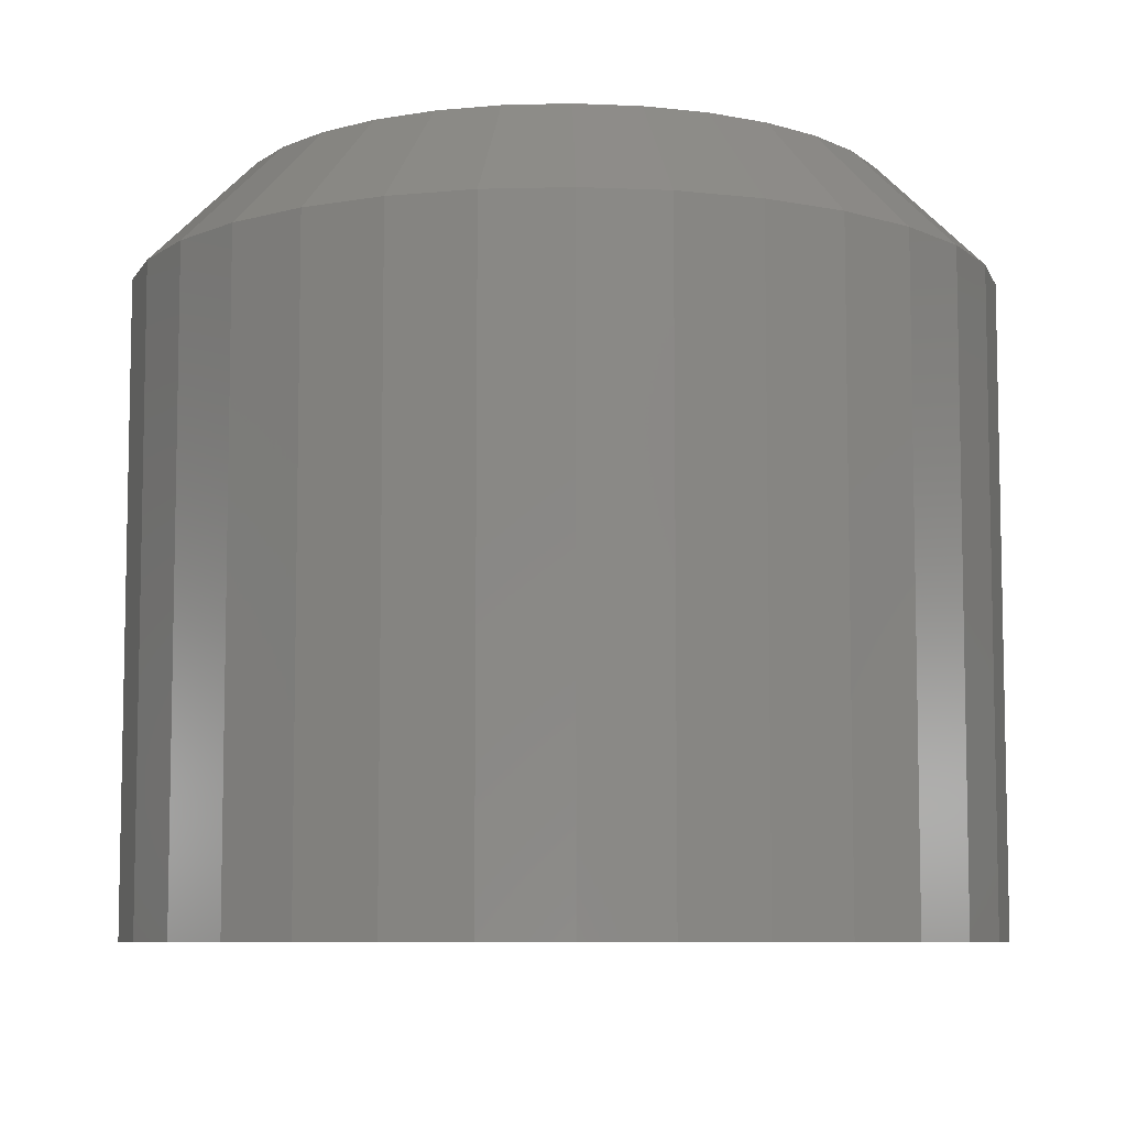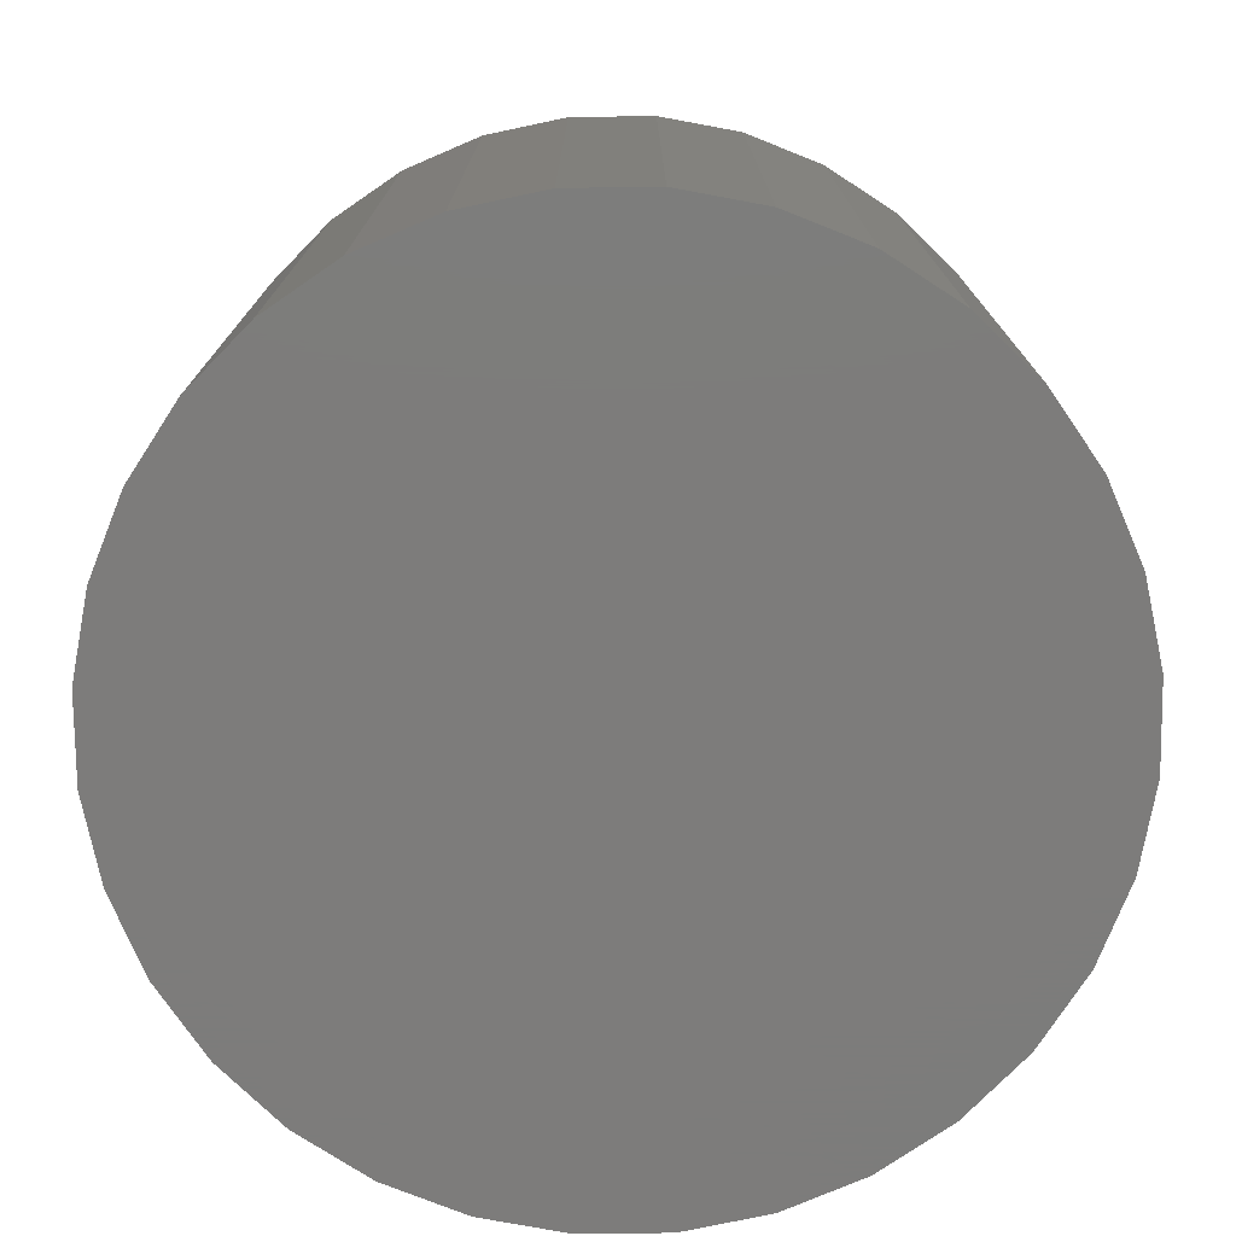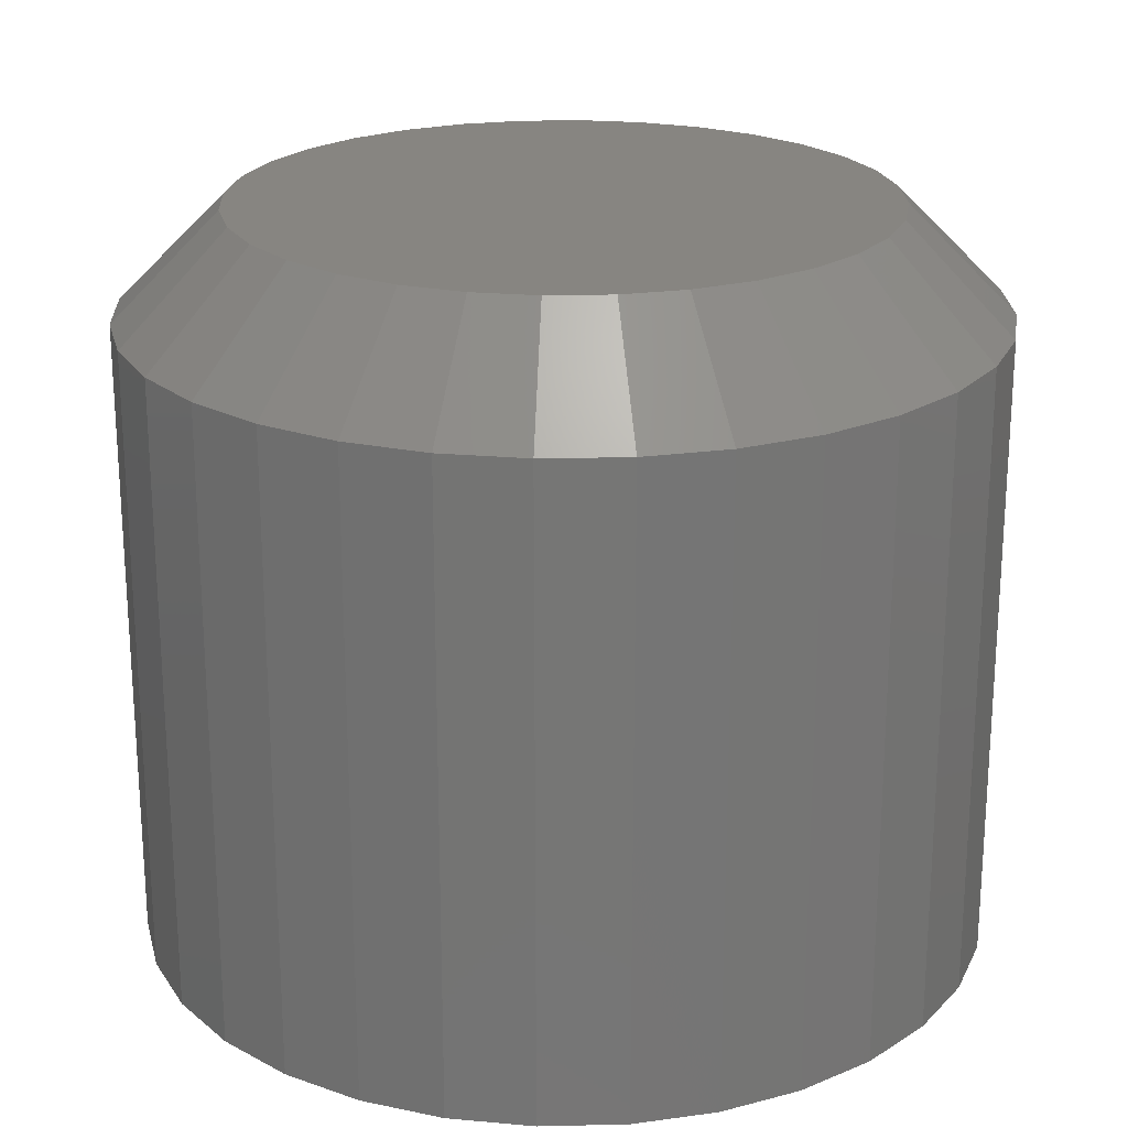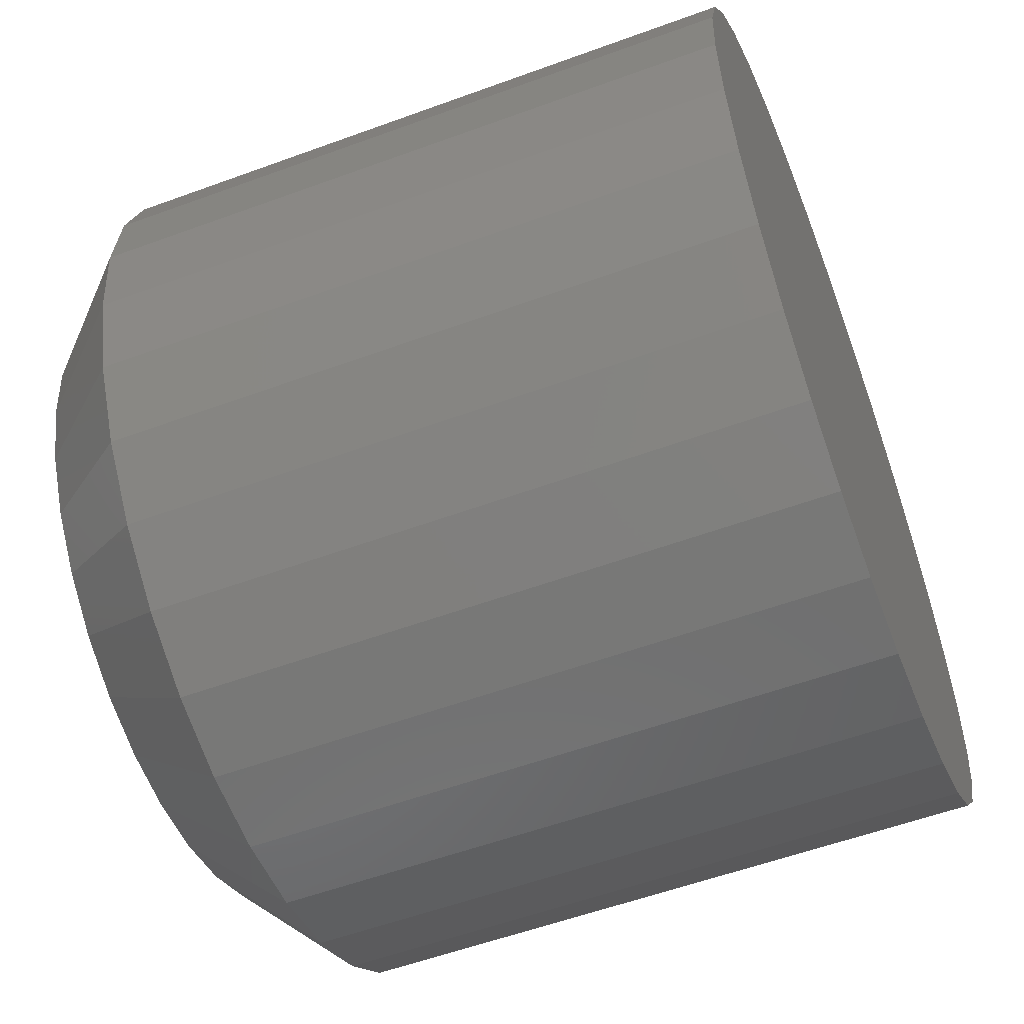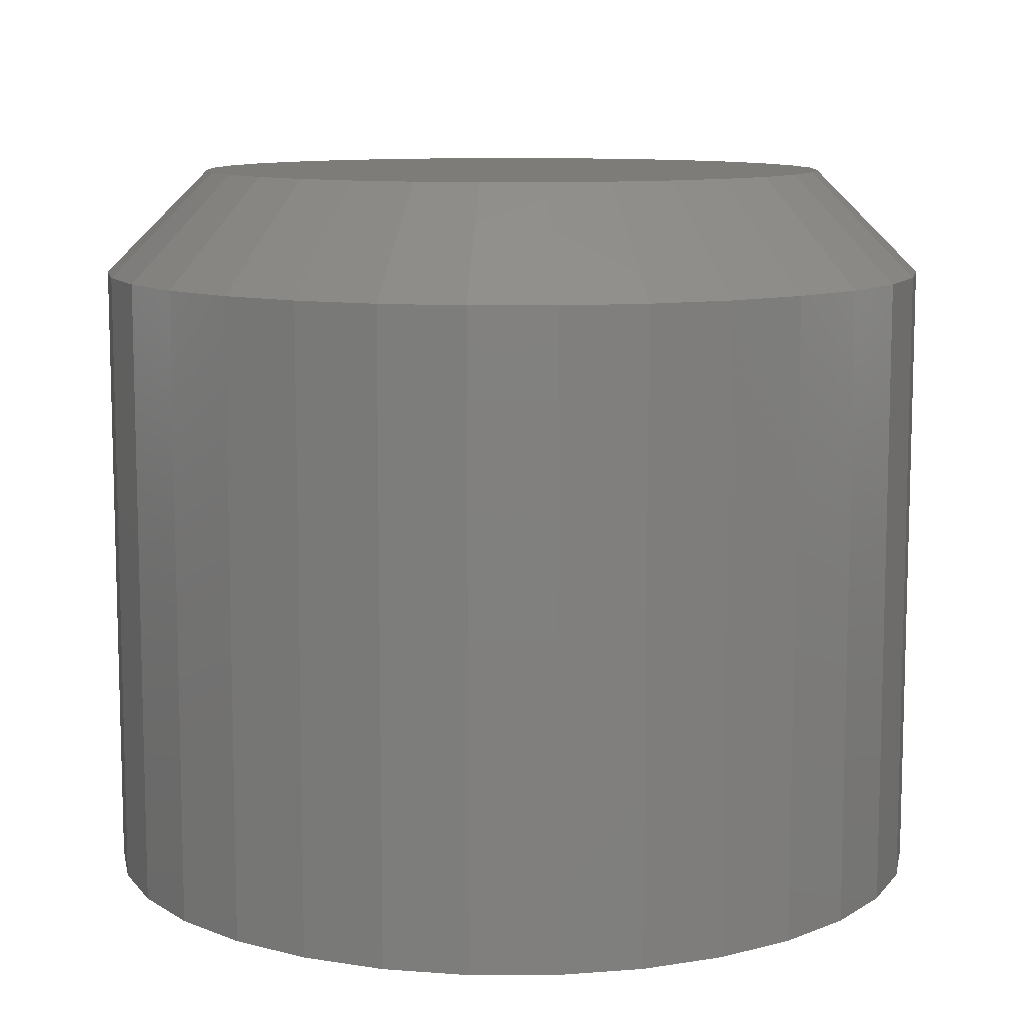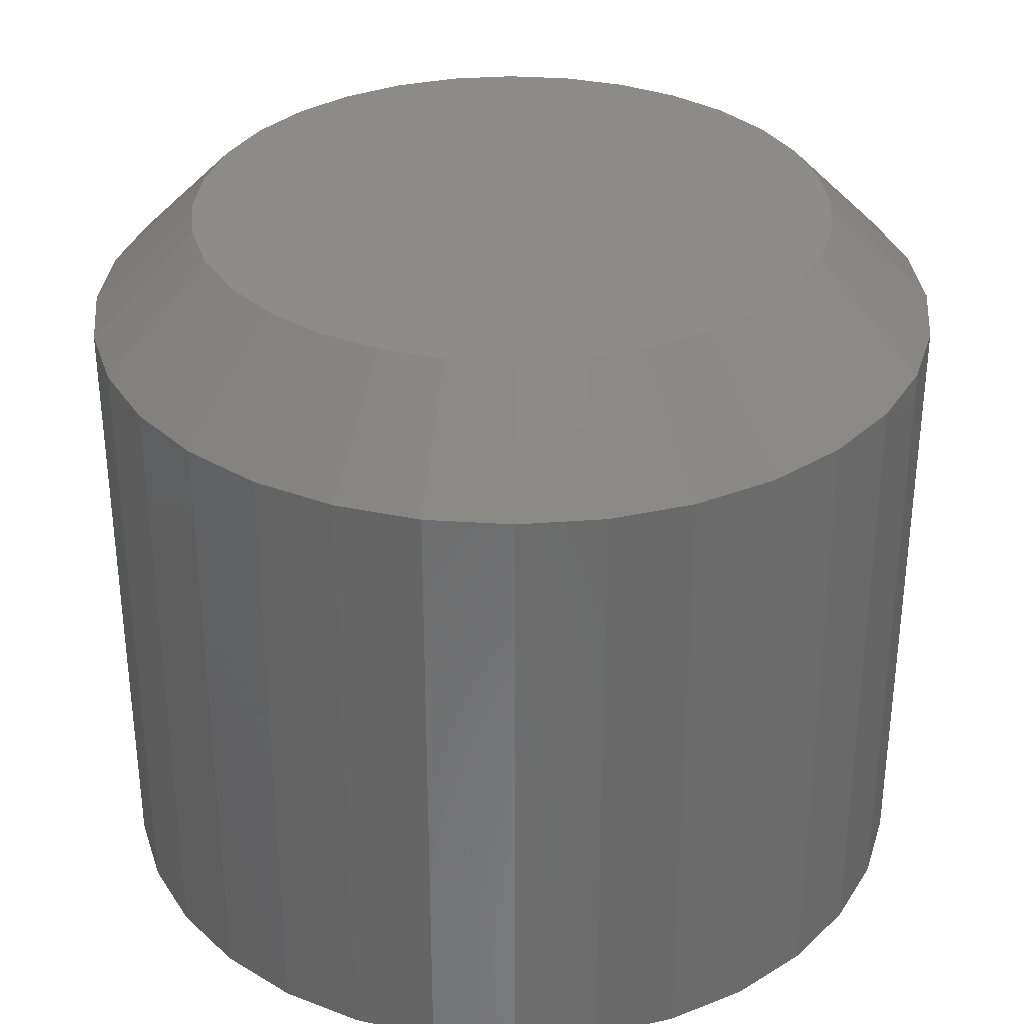
<metadata>
{"format":"stl","ext":"stl","renderer":"f3d","projection":"perspective","resolution":1024,"background":"white","views":[{"elev":-7.7,"azim":156.1,"up":"+Y"},{"elev":-75.9,"azim":152.6,"up":"+Y"},{"elev":22.0,"azim":-19.2,"up":"+Y"},{"elev":-56.3,"azim":-69.0,"up":"+Z"},{"elev":10.0,"azim":-84.5,"up":"+Y"},{"elev":33.0,"azim":-34.1,"up":"+Y"}]}
</metadata>
<code>
# stl→obj: 96 verts, 188 faces
v -0.009835 8.523e-17 0.1253
v -0.005377 8.58e-17 0.1267
v -0.0007401 8.634e-17 0.1271
v 0.003896 8.683e-17 0.1267
v 0.008355 8.725e-17 0.1253
v -0.01394 8.465e-17 0.1231
v 0.01246 8.758e-17 0.1231
v -0.01755 8.409e-17 0.1202
v 0.01607 8.782e-17 0.1202
v -0.0205 8.356e-17 0.1166
v 0.01902 8.795e-17 0.1166
v -0.0227 8.309e-17 0.1125
v 0.02122 8.796e-17 0.1125
v -0.02405 8.269e-17 0.108
v 0.02257 8.786e-17 0.108
v 0.02122 8.695e-17 0.09428
v -0.0227 8.208e-17 0.09428
v 0.02257 8.735e-17 0.09874
v -0.0205 8.209e-17 0.09017
v 0.01902 8.648e-17 0.09017
v -0.01755 8.222e-17 0.08657
v 0.01607 8.595e-17 0.08657
v -0.01394 8.246e-17 0.08361
v 0.01246 8.539e-17 0.08361
v -0.009835 8.279e-17 0.08141
v 0.008355 8.481e-17 0.08141
v -0.005377 8.321e-17 0.08006
v -0.0007401 8.37e-17 0.07961
v 0.003896 8.424e-17 0.08006
v -0.02405 8.217e-17 0.09874
v -0.02451 8.238e-17 0.1034
v 0.02303 8.766e-17 0.1034
v 0.03084 -0.007812 0.1034
v 0.03084 -0.05469 0.1034
v 0.03023 -0.007812 0.09721
v 0.03023 -0.05469 0.09721
v 0.02844 -0.007812 0.09129
v 0.02844 -0.05469 0.09129
v 0.02552 -0.007812 0.08583
v 0.02552 -0.05469 0.08583
v 0.02159 -0.007812 0.08104
v 0.02159 -0.05469 0.08104
v 0.0168 -0.007812 0.07711
v 0.0168 -0.05469 0.07711
v 0.01134 -0.007812 0.0742
v 0.01134 -0.05469 0.0742
v 0.005421 -0.007812 0.0724
v 0.005421 -0.05469 0.0724
v -0.0007401 -0.007812 0.07179
v -0.0007401 -0.05469 0.07179
v -0.006901 -0.007812 0.0724
v -0.006901 -0.05469 0.0724
v -0.01282 -0.007812 0.0742
v -0.01282 -0.05469 0.0742
v -0.01828 -0.007812 0.07711
v -0.01828 -0.05469 0.07711
v -0.02307 -0.007812 0.08104
v -0.02307 -0.05469 0.08104
v -0.027 -0.007812 0.08583
v -0.027 -0.05469 0.08583
v -0.02992 -0.007812 0.09129
v -0.02992 -0.05469 0.09129
v -0.03171 -0.007812 0.09721
v -0.03171 -0.05469 0.09721
v -0.03232 -0.007812 0.1034
v -0.03232 -0.05469 0.1034
v -0.03171 -0.007812 0.1095
v -0.03171 -0.05469 0.1095
v -0.02992 -0.007812 0.1155
v -0.02992 -0.05469 0.1155
v -0.027 -0.007812 0.1209
v -0.027 -0.05469 0.1209
v -0.02307 -0.007812 0.1257
v -0.02307 -0.05469 0.1257
v -0.01828 -0.007812 0.1296
v -0.01828 -0.05469 0.1296
v -0.01282 -0.007812 0.1325
v -0.01282 -0.05469 0.1325
v -0.006901 -0.007812 0.1343
v -0.006901 -0.05469 0.1343
v -0.0007401 -0.007812 0.135
v -0.0007401 -0.05469 0.135
v 0.005421 -0.007812 0.1343
v 0.005421 -0.05469 0.1343
v 0.01134 -0.007812 0.1325
v 0.01134 -0.05469 0.1325
v 0.0168 -0.007812 0.1296
v 0.0168 -0.05469 0.1296
v 0.02159 -0.007812 0.1257
v 0.02159 -0.05469 0.1257
v 0.02552 -0.007812 0.1209
v 0.02552 -0.05469 0.1209
v 0.02844 -0.007812 0.1155
v 0.02844 -0.05469 0.1155
v 0.03023 -0.007812 0.1095
v 0.03023 -0.05469 0.1095
f 1 2 3
f 1 3 4
f 5 1 4
f 6 1 5
f 7 6 5
f 8 6 7
f 9 8 7
f 10 8 9
f 11 10 9
f 12 10 11
f 13 12 11
f 14 12 13
f 15 14 13
f 16 17 18
f 19 17 16
f 20 19 16
f 21 19 20
f 22 21 20
f 23 21 22
f 24 23 22
f 25 23 24
f 26 25 24
f 27 25 26
f 28 27 26
f 29 28 26
f 17 30 18
f 18 30 31
f 18 31 32
f 32 31 14
f 32 14 15
f 33 34 35
f 35 34 36
f 35 36 37
f 37 36 38
f 37 38 39
f 39 38 40
f 39 40 41
f 41 40 42
f 41 42 43
f 43 42 44
f 43 44 45
f 45 44 46
f 45 46 47
f 47 46 48
f 47 48 49
f 49 48 50
f 49 50 51
f 51 50 52
f 51 52 53
f 53 52 54
f 53 54 55
f 55 54 56
f 55 56 57
f 57 56 58
f 57 58 59
f 59 58 60
f 59 60 61
f 61 60 62
f 61 62 63
f 63 62 64
f 63 64 65
f 65 64 66
f 65 66 67
f 67 66 68
f 67 68 69
f 69 68 70
f 69 70 71
f 71 70 72
f 71 72 73
f 73 72 74
f 73 74 75
f 75 74 76
f 75 76 77
f 77 76 78
f 77 78 79
f 79 78 80
f 79 80 81
f 81 80 82
f 81 82 83
f 83 82 84
f 83 84 85
f 85 84 86
f 85 86 87
f 87 86 88
f 87 88 89
f 89 88 90
f 89 90 91
f 91 90 92
f 91 92 93
f 93 92 94
f 93 94 95
f 95 94 96
f 95 96 33
f 33 96 34
f 31 63 65
f 31 30 63
f 33 18 32
f 33 35 18
f 17 61 63
f 17 63 30
f 19 57 59
f 59 61 19
f 19 61 17
f 25 53 55
f 25 55 23
f 55 21 23
f 27 49 51
f 51 53 27
f 27 53 25
f 26 45 47
f 26 47 29
f 47 28 29
f 24 41 43
f 43 45 24
f 24 45 26
f 16 37 39
f 16 39 20
f 39 22 20
f 35 37 18
f 18 37 16
f 57 19 21
f 21 55 57
f 49 27 28
f 28 47 49
f 41 24 22
f 22 39 41
f 32 95 33
f 32 15 95
f 65 14 31
f 65 67 14
f 13 93 95
f 13 95 15
f 11 89 91
f 91 93 11
f 11 93 13
f 5 85 87
f 5 87 7
f 87 9 7
f 4 81 83
f 83 85 4
f 4 85 5
f 1 77 79
f 1 79 2
f 79 3 2
f 6 73 75
f 75 77 6
f 6 77 1
f 12 69 71
f 12 71 10
f 71 8 10
f 67 69 14
f 14 69 12
f 89 11 9
f 9 87 89
f 81 4 3
f 3 79 81
f 73 6 8
f 8 71 73
f 82 80 78
f 84 82 78
f 84 78 86
f 86 78 76
f 86 76 88
f 88 76 74
f 88 74 90
f 90 74 72
f 90 72 92
f 92 72 70
f 92 70 94
f 94 70 68
f 94 68 96
f 36 62 38
f 38 62 60
f 38 60 40
f 40 60 58
f 40 58 42
f 42 58 56
f 42 56 44
f 44 56 54
f 44 54 46
f 46 54 52
f 46 52 50
f 46 50 48
f 96 68 34
f 34 68 66
f 34 66 36
f 36 66 64
f 36 64 62

</code>
